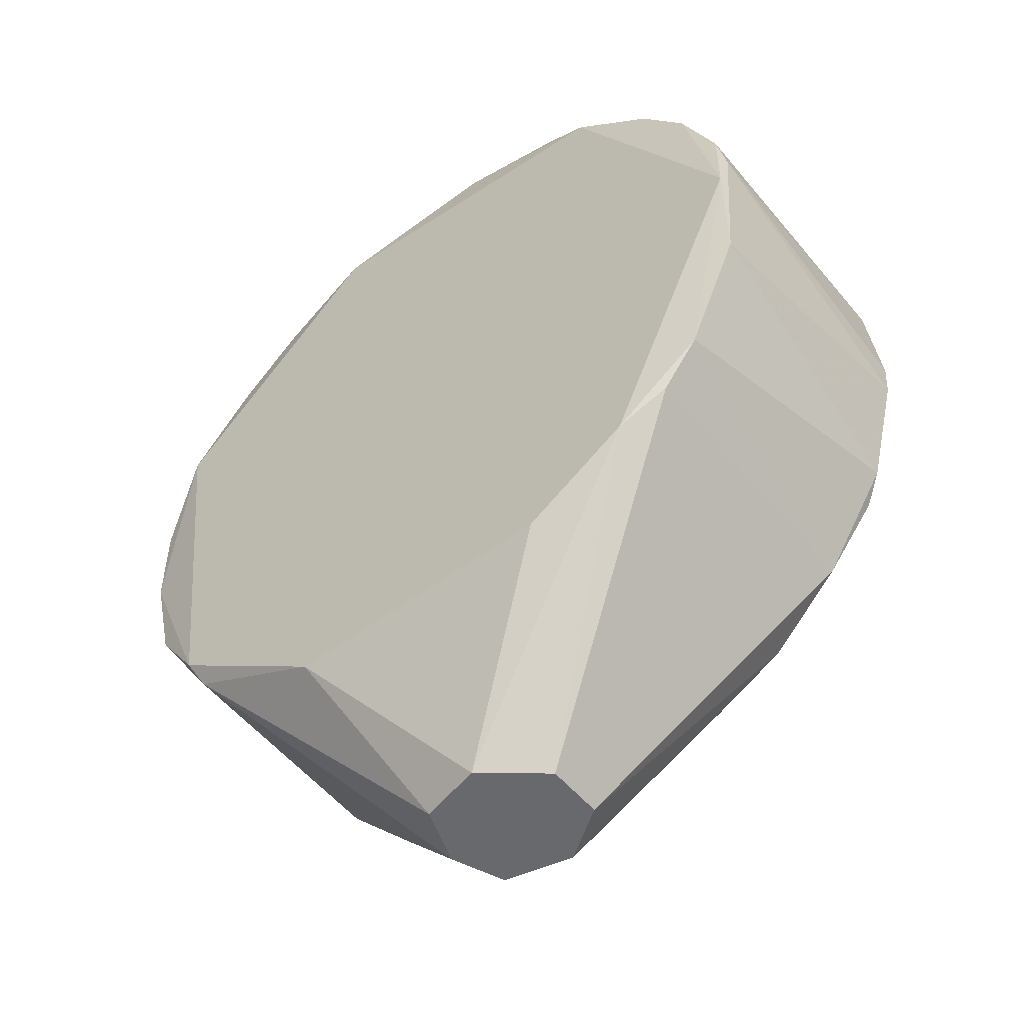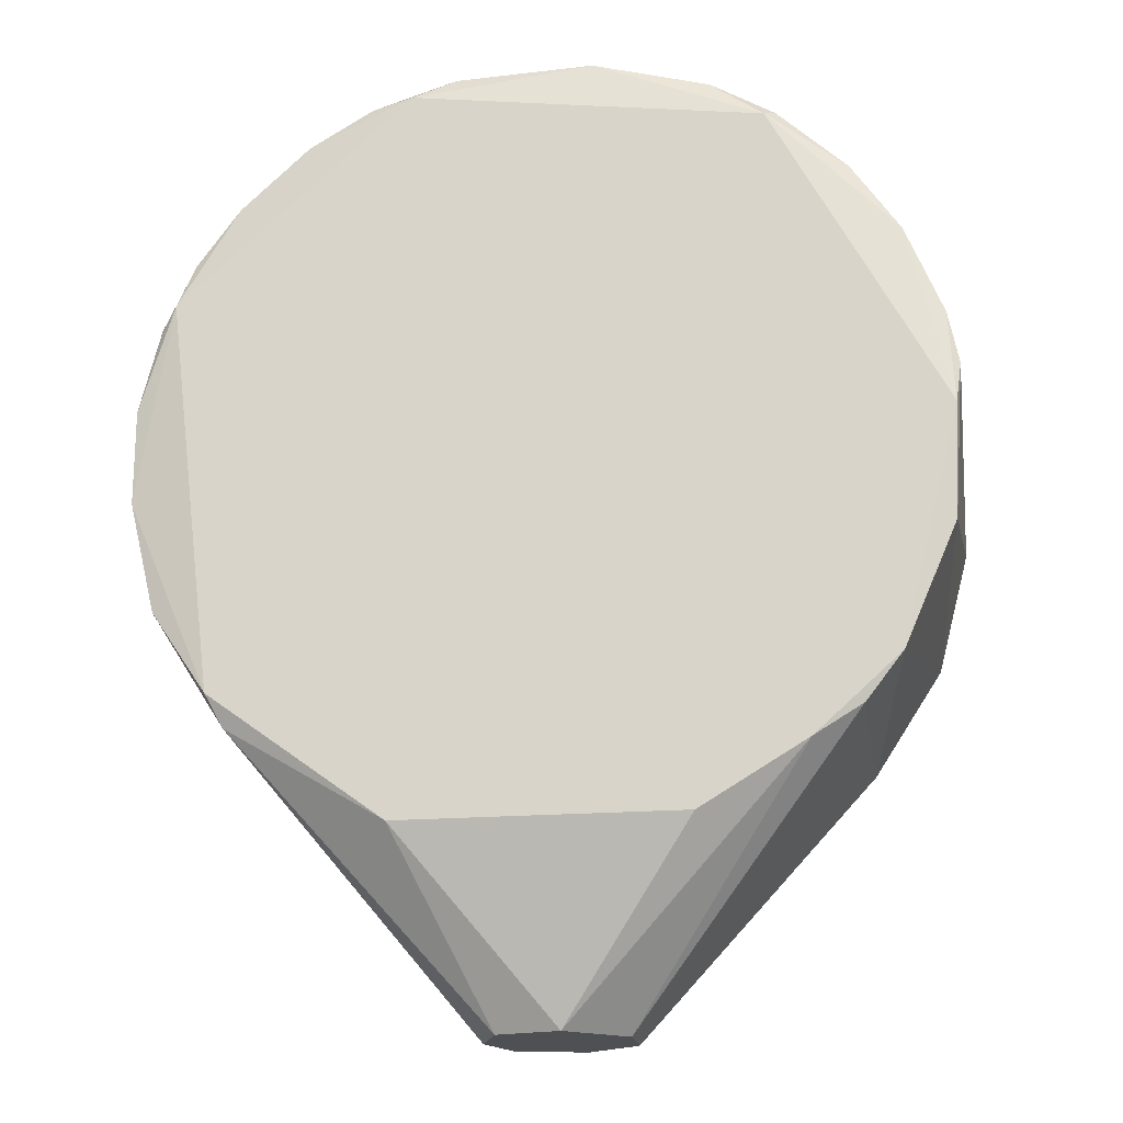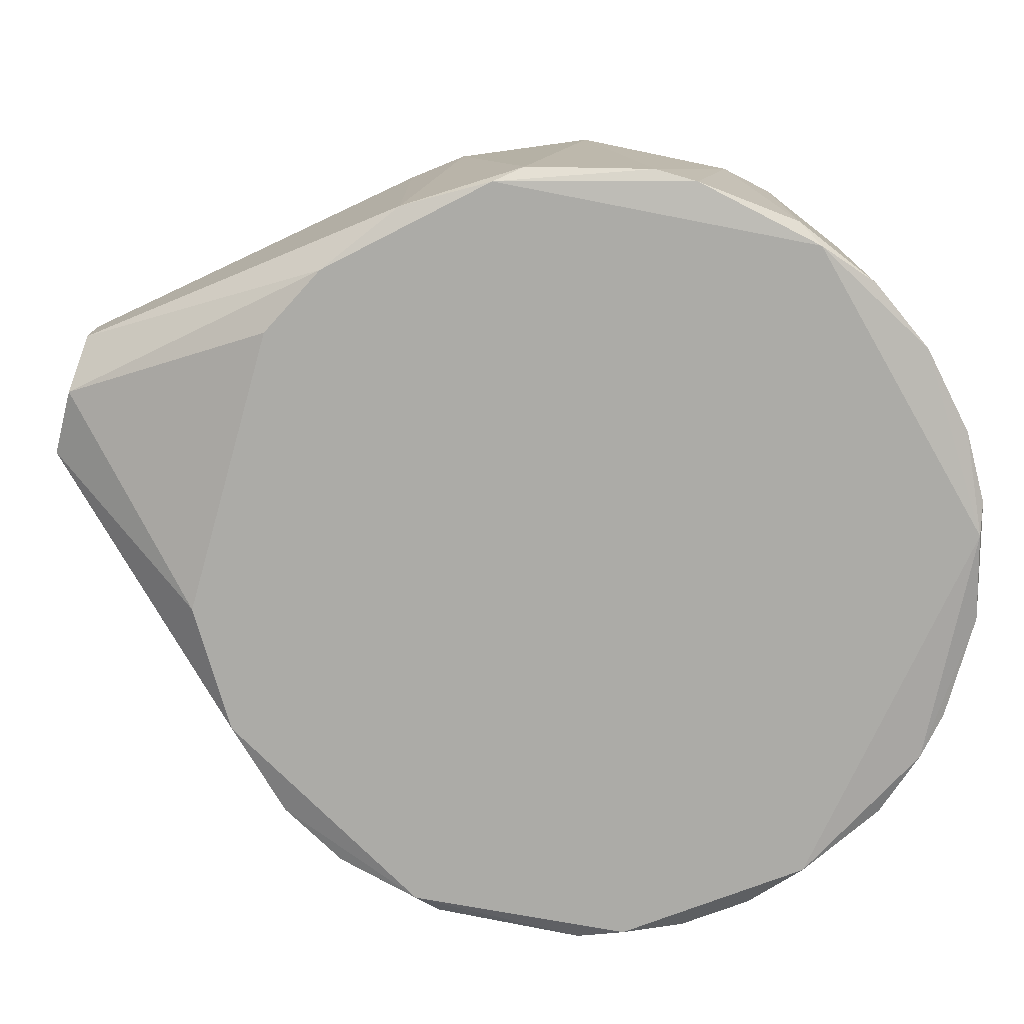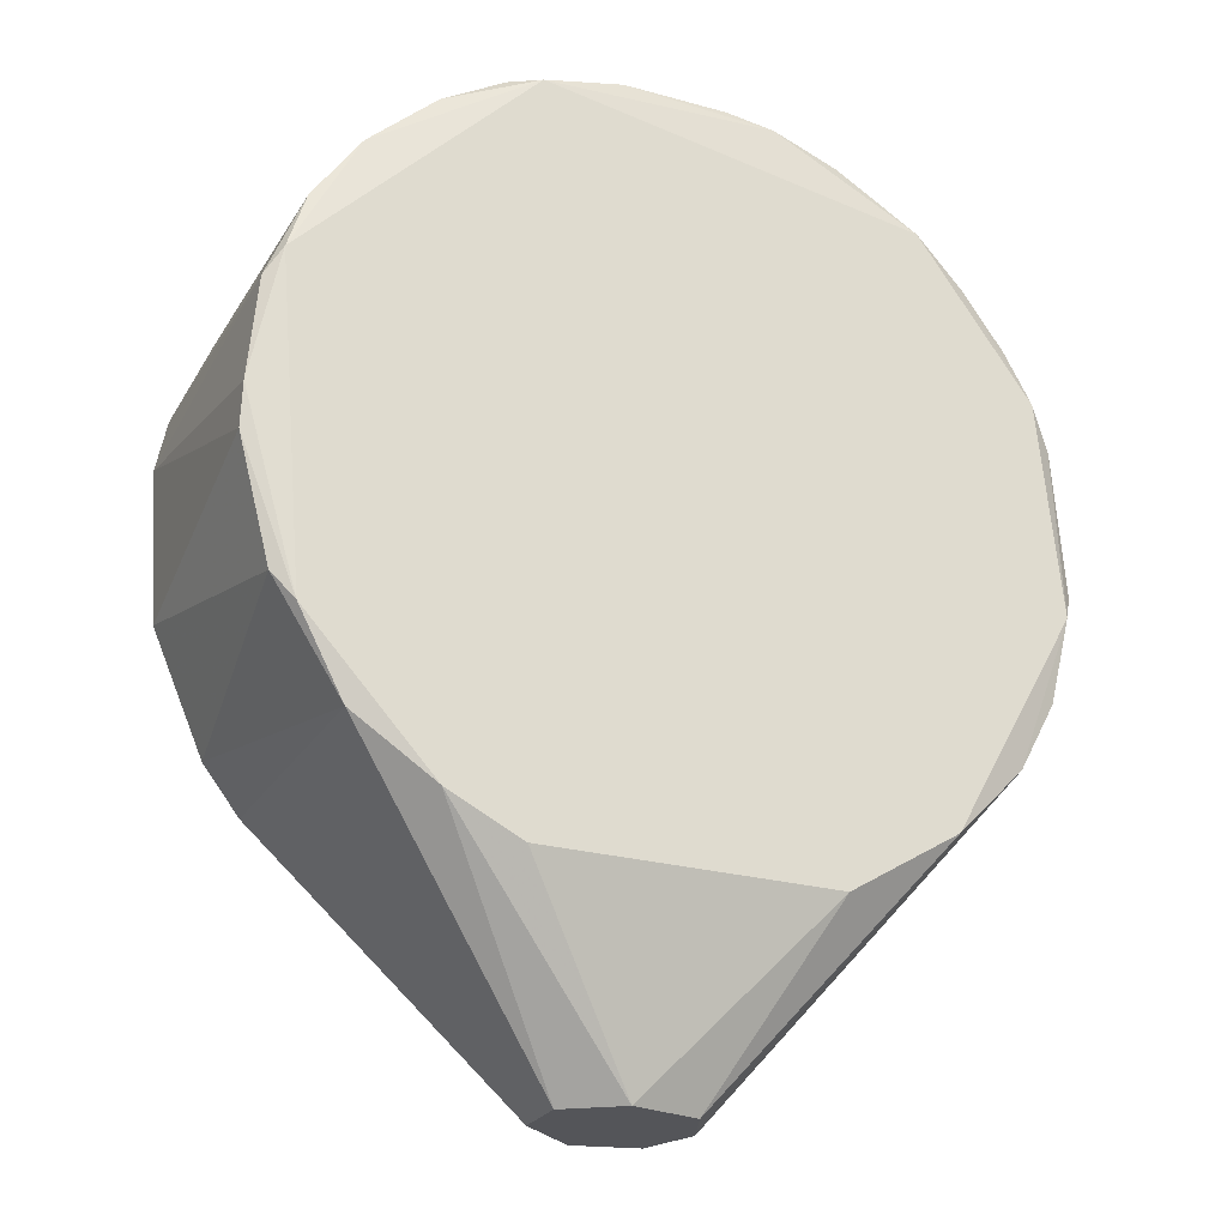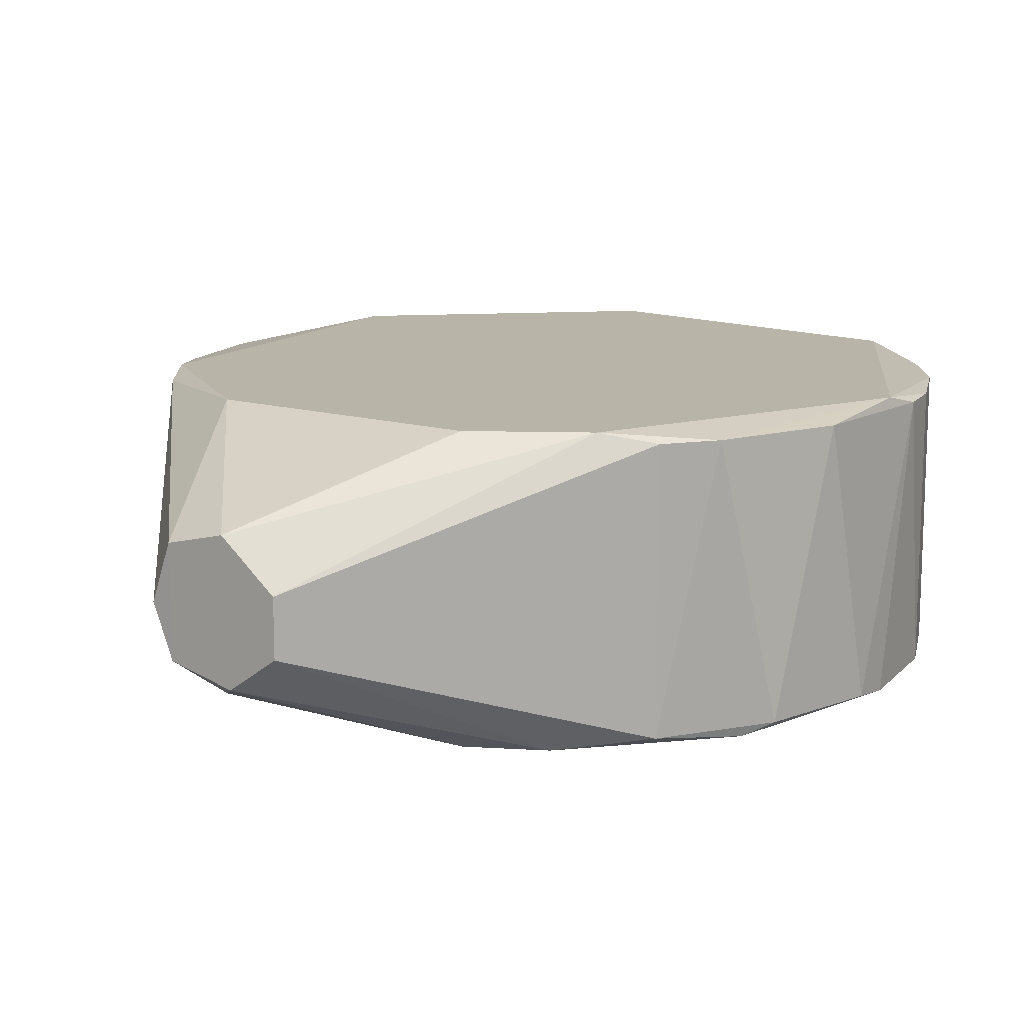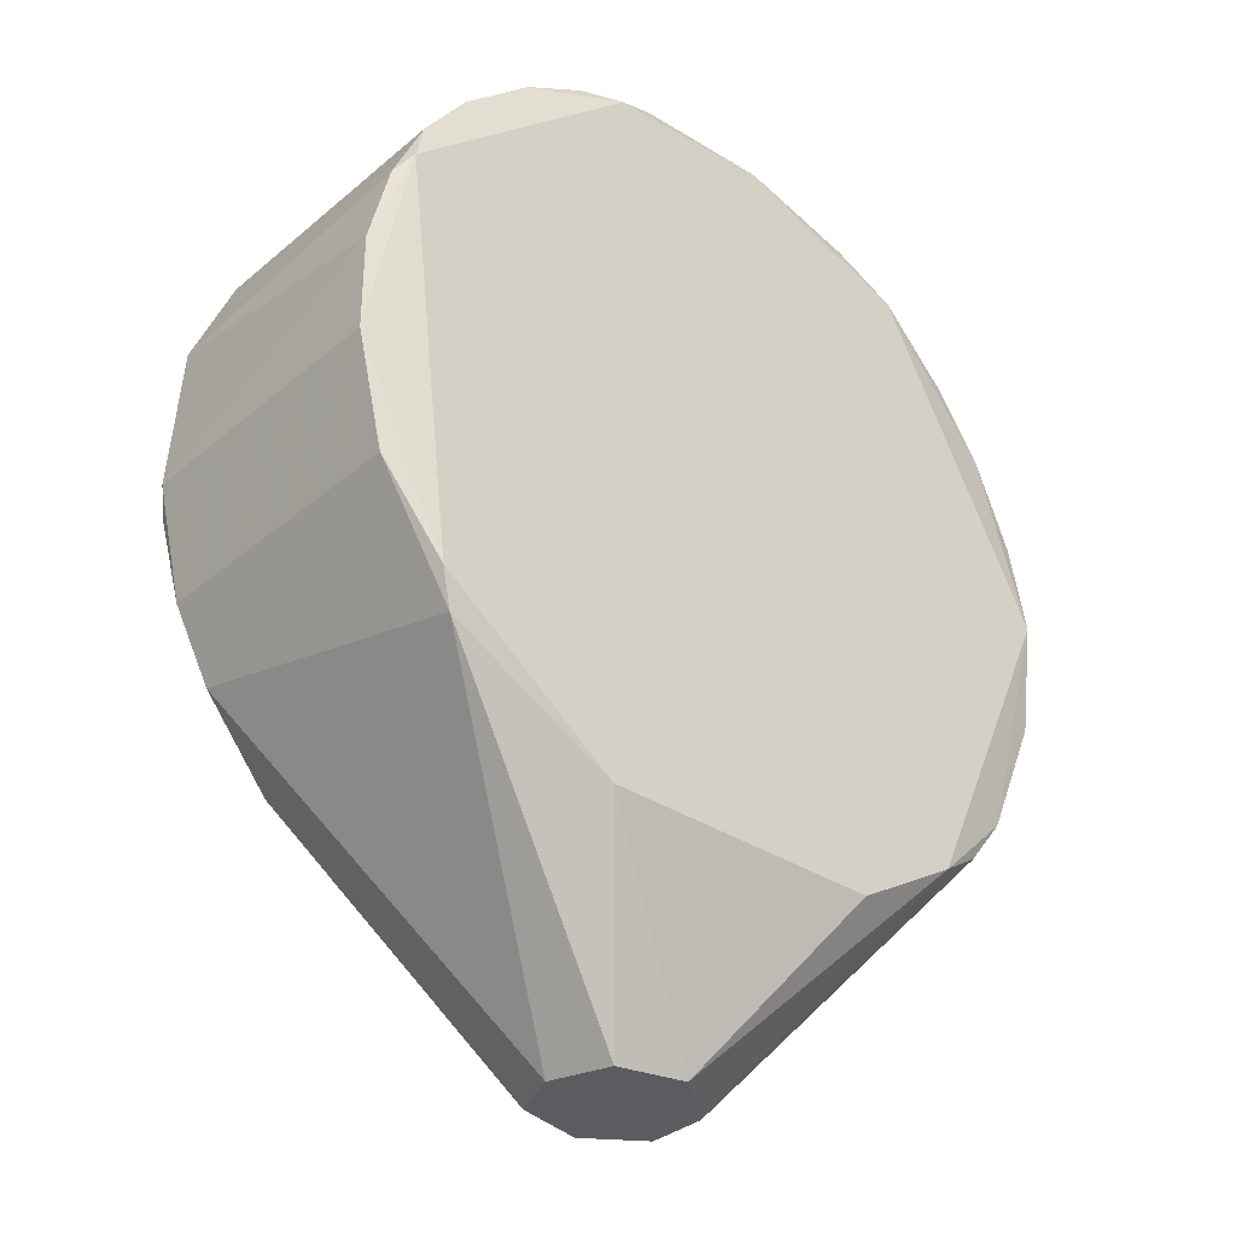
<metadata>
{"format":"obj","ext":"obj","renderer":"f3d","projection":"perspective","resolution":1024,"background":"white","views":[{"elev":-52.8,"azim":38.6,"up":"+Y"},{"elev":-19.0,"azim":8.8,"up":"+Y"},{"elev":-76.3,"azim":74.3,"up":"+Z"},{"elev":-24.8,"azim":155.7,"up":"+Y"},{"elev":13.2,"azim":34.4,"up":"+Z"},{"elev":-33.8,"azim":-41.5,"up":"+Y"}]}
</metadata>
<code>
o convex_0
v 0.03319 0.0185 -0.02725
v -0.03769 -0.004112 -0.02725
v -0.03668 -0.006625 -0.02825
v 0.01358 -0.03476 0.000399
v -0.01205 0.03509 0.000399
v 0.001516 -0.05186 -0.02071
v -0.03517 -0.01466 -0.000608
v 0.0372 0.000916 0.000399
v -0.009541 0.0366 -0.02775
v 0.03268 -0.01818 -0.02825
v 0.01609 0.03459 -0.000608
v -0.03266 0.01951 -0.000608
v -0.005016 -0.05186 -0.008652
v -0.02462 -0.02823 -0.02825
v 0.02815 -0.02572 -0.000608
v -0.02864 0.02504 -0.02725
v 0.01307 0.03509 -0.02825
v 0.006542 -0.05186 -0.01167
v -0.02965 -0.02271 0.000399
v 0.02866 0.02505 -0.000608
v 0.01358 -0.03476 -0.02825
v 0.03771 -9.1e-05 -0.02775
v -0.03769 0.004927 -0.000608
v -0.03467 0.01398 -0.02825
v 0.005029 0.03761 -0.000608
v 0.0367 -0.009629 -0.000608
v -0.03165 -0.02119 -0.02725
v -0.007024 -0.05185 -0.01418
v -0.0221 0.03107 -0.000608
v -0.01305 -0.03477 0.000399
v 0.02212 0.03107 -0.02725
v 0.0367 0.009963 -0.000608
v 0.02815 -0.02572 -0.02725
v 0.001014 -0.05186 -0.007143
v -0.01406 -0.03477 -0.02825
v 0.005029 0.03761 -0.02725
v -0.03417 0.01498 0.000399
v 0.02112 0.03057 0.000399
v -0.01607 0.03459 -0.02725
v -0.02813 -0.02572 -0.000608
v -0.008028 0.0371 -0.000608
v 0.03469 -0.01566 -0.02725
v 0.03519 0.01248 -0.02825
v -0.005016 -0.05186 -0.0192
v -0.03668 0.009955 -0.02725
v 0.006542 -0.05186 -0.01719
v -0.03769 -0.004112 -0.000608
v 0.03167 -0.02119 -0.000608
v -0.03517 -0.01466 -0.02725
v -0.02362 0.02907 -0.02825
v 0.03319 0.0185 -0.000608
v 0.02364 -0.02873 0.000399
v 0.02866 0.02505 -0.02725
v 0.0367 0.009963 -0.02725
v -0.005016 0.03761 -0.02725
v 0.03771 0.004936 -0.000608
v 0.03771 -0.004112 -0.02725
v -0.03266 0.01951 -0.02725
v -0.03568 0.01298 -0.000608
v 0.02212 0.03107 -0.000608
v -0.01607 0.03459 -0.000608
v 0.02062 -0.03125 -0.02825
v -0.02864 0.02504 -0.000608
v 0.01609 0.03459 -0.02725
f 36 11 64
f 5 4 8
f 3 10 14
f 10 3 17
f 13 6 18
f 4 5 19
f 14 10 21
f 17 3 24
f 3 14 27
f 27 14 28
f 4 19 30
f 15 18 33
f 13 18 34
f 4 30 34
f 30 13 34
f 21 6 35
f 14 21 35
f 17 9 36
f 25 11 36
f 19 5 37
f 5 29 37
f 5 8 38
f 25 5 38
f 11 25 38
f 19 7 40
f 7 27 40
f 27 28 40
f 28 13 40
f 13 30 40
f 30 19 40
f 5 25 41
f 9 39 41
f 33 10 42
f 10 17 43
f 22 10 43
f 6 13 44
f 13 28 44
f 28 14 44
f 35 6 44
f 14 35 44
f 3 2 45
f 2 23 45
f 24 3 45
f 18 6 46
f 33 18 46
f 2 7 47
f 7 19 47
f 23 2 47
f 19 37 47
f 37 23 47
f 26 8 48
f 15 33 48
f 42 26 48
f 33 42 48
f 2 3 49
f 7 2 49
f 3 27 49
f 27 7 49
f 9 17 50
f 24 16 50
f 17 24 50
f 16 29 50
f 39 9 50
f 29 39 50
f 1 20 51
f 32 1 51
f 8 32 51
f 38 8 51
f 20 38 51
f 8 4 52
f 18 15 52
f 4 34 52
f 34 18 52
f 48 8 52
f 15 48 52
f 20 1 53
f 17 31 53
f 31 20 53
f 43 17 53
f 1 43 53
f 1 32 54
f 22 43 54
f 43 1 54
f 36 9 55
f 25 36 55
f 41 25 55
f 9 41 55
f 8 26 56
f 32 8 56
f 54 32 56
f 22 54 56
f 10 22 57
f 42 10 57
f 26 42 57
f 56 26 57
f 22 56 57
f 12 16 58
f 16 24 58
f 24 45 58
f 58 45 59
f 37 12 59
f 23 37 59
f 45 23 59
f 12 58 59
f 31 11 60
f 20 31 60
f 38 20 60
f 11 38 60
f 29 5 61
f 39 29 61
f 5 41 61
f 41 39 61
f 6 21 62
f 21 10 62
f 10 33 62
f 46 6 62
f 33 46 62
f 16 12 63
f 29 16 63
f 12 37 63
f 37 29 63
f 31 17 64
f 11 31 64
f 17 36 64

</code>
